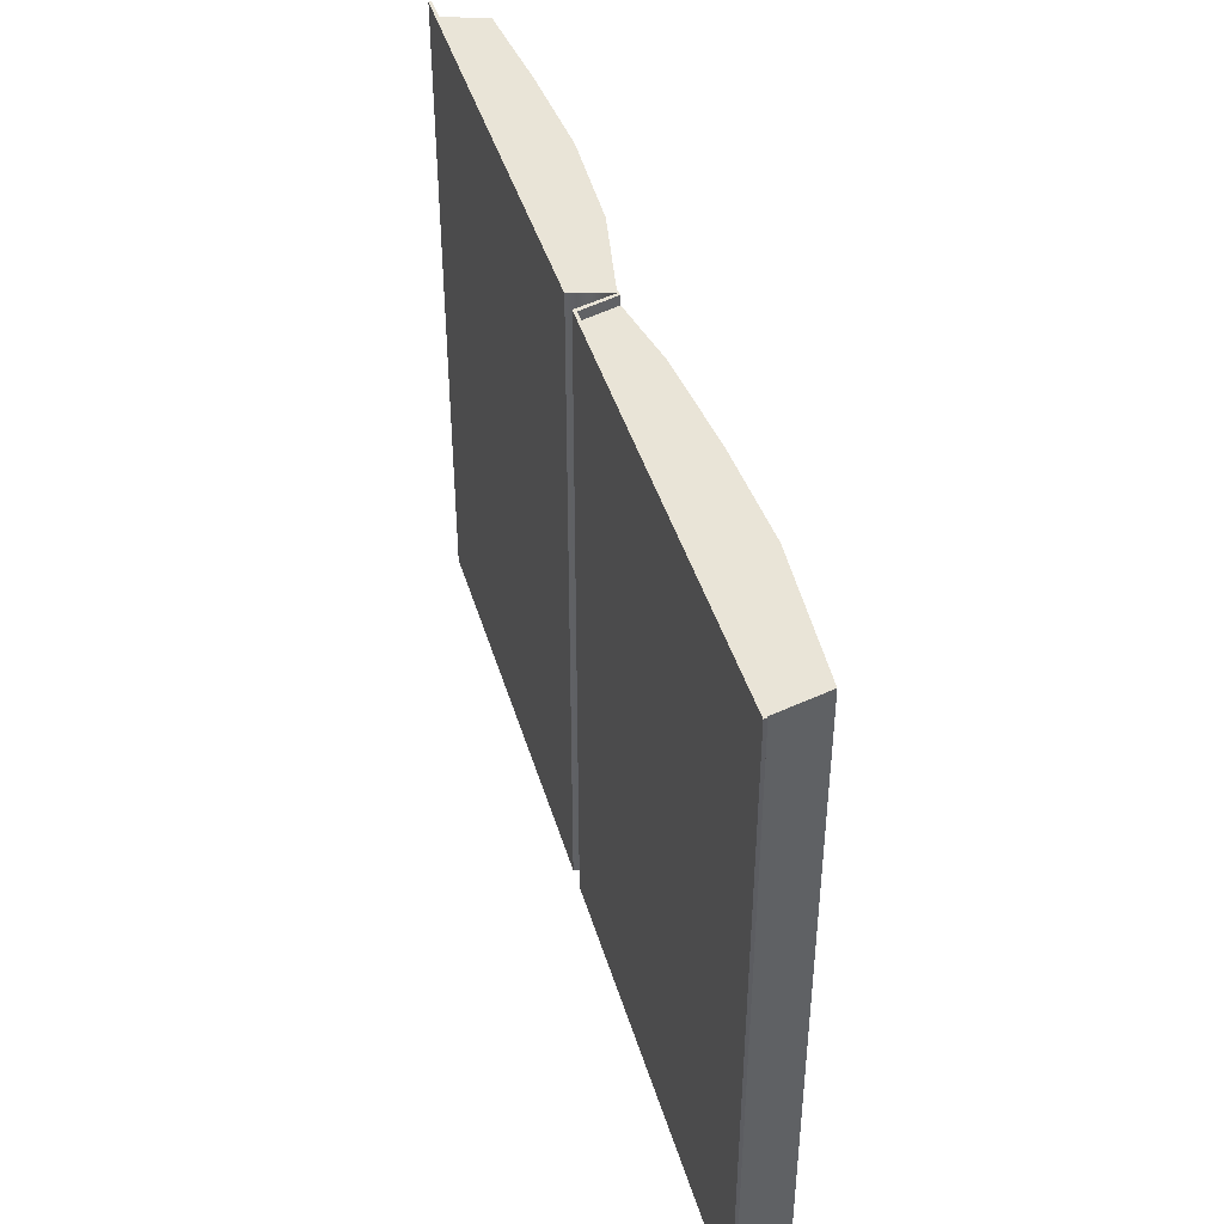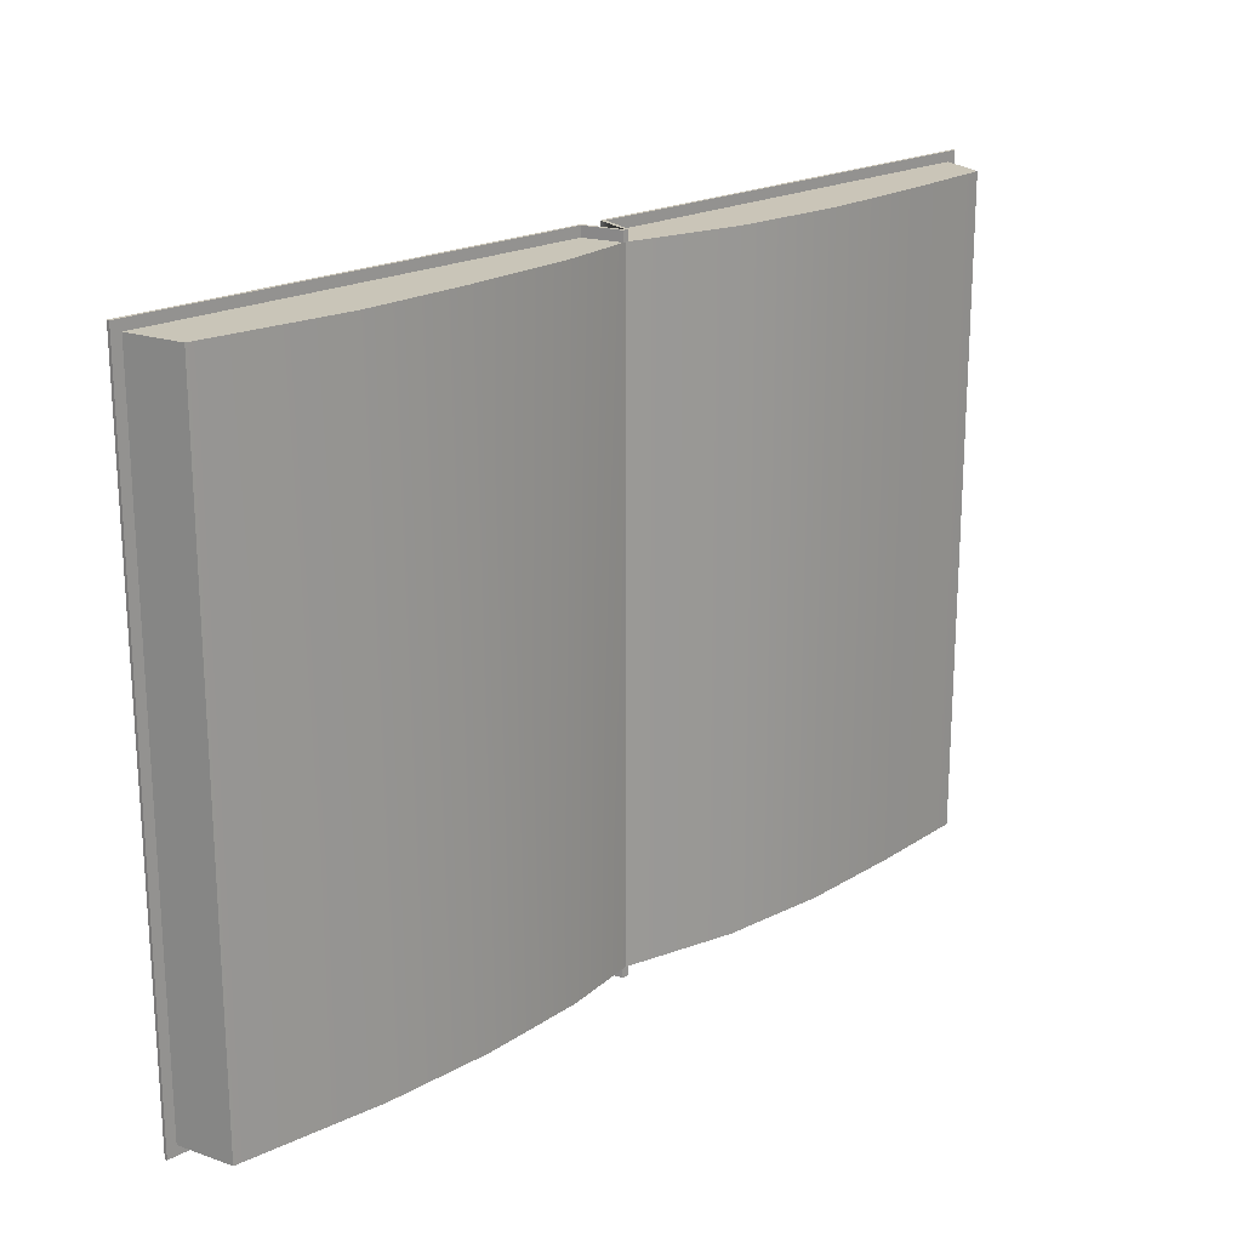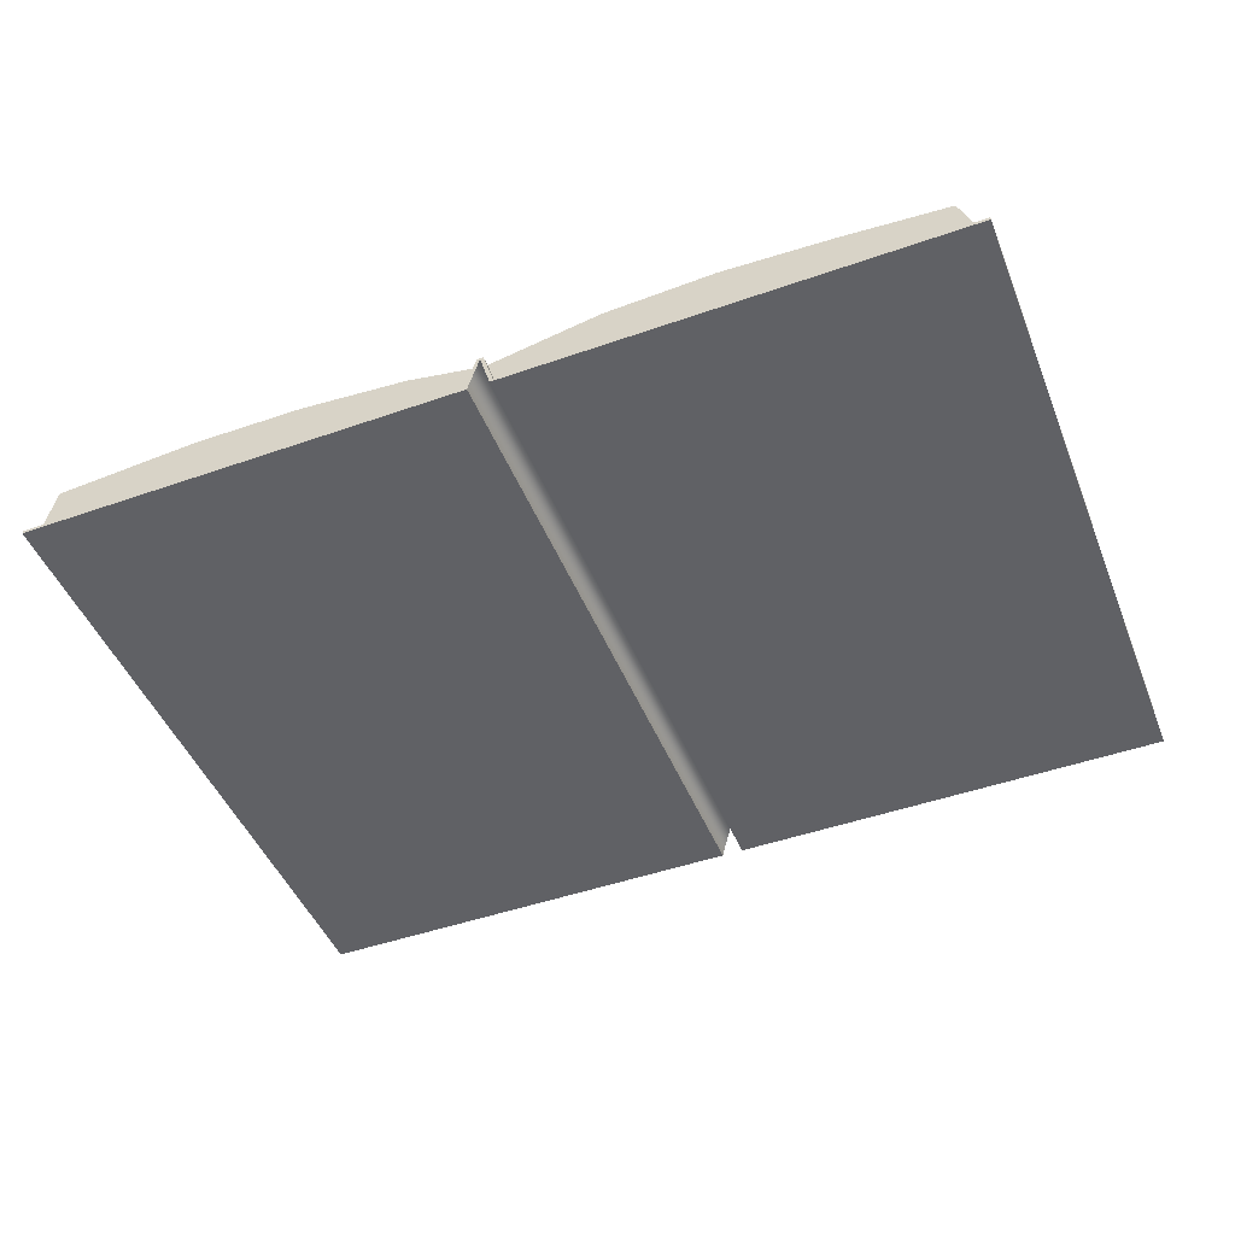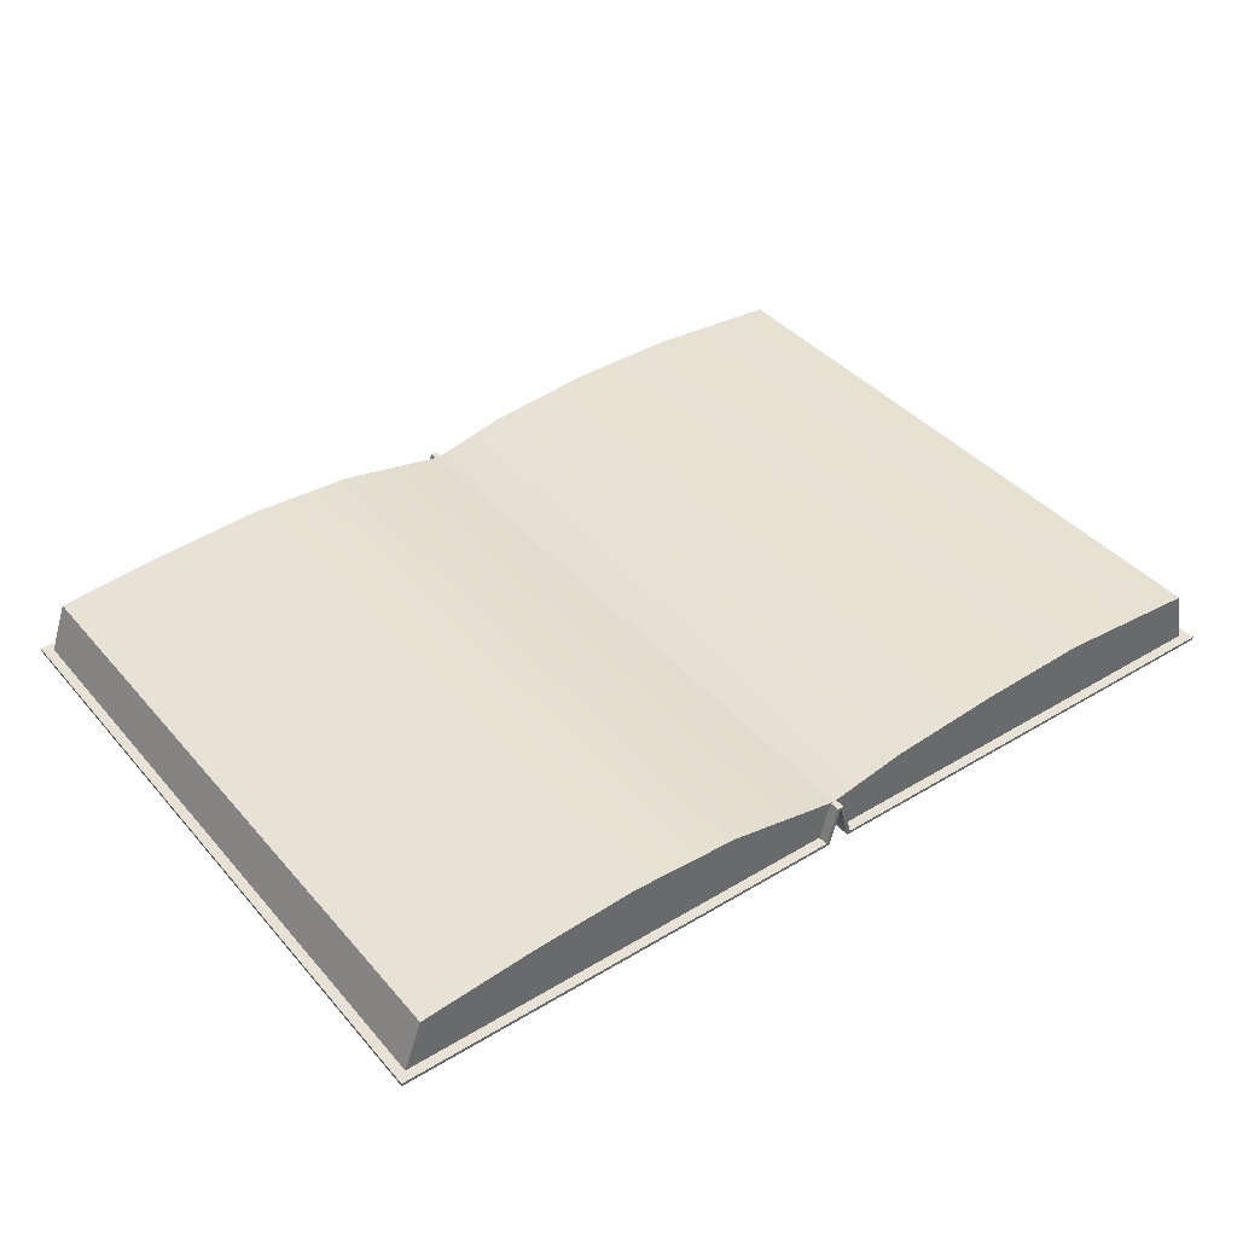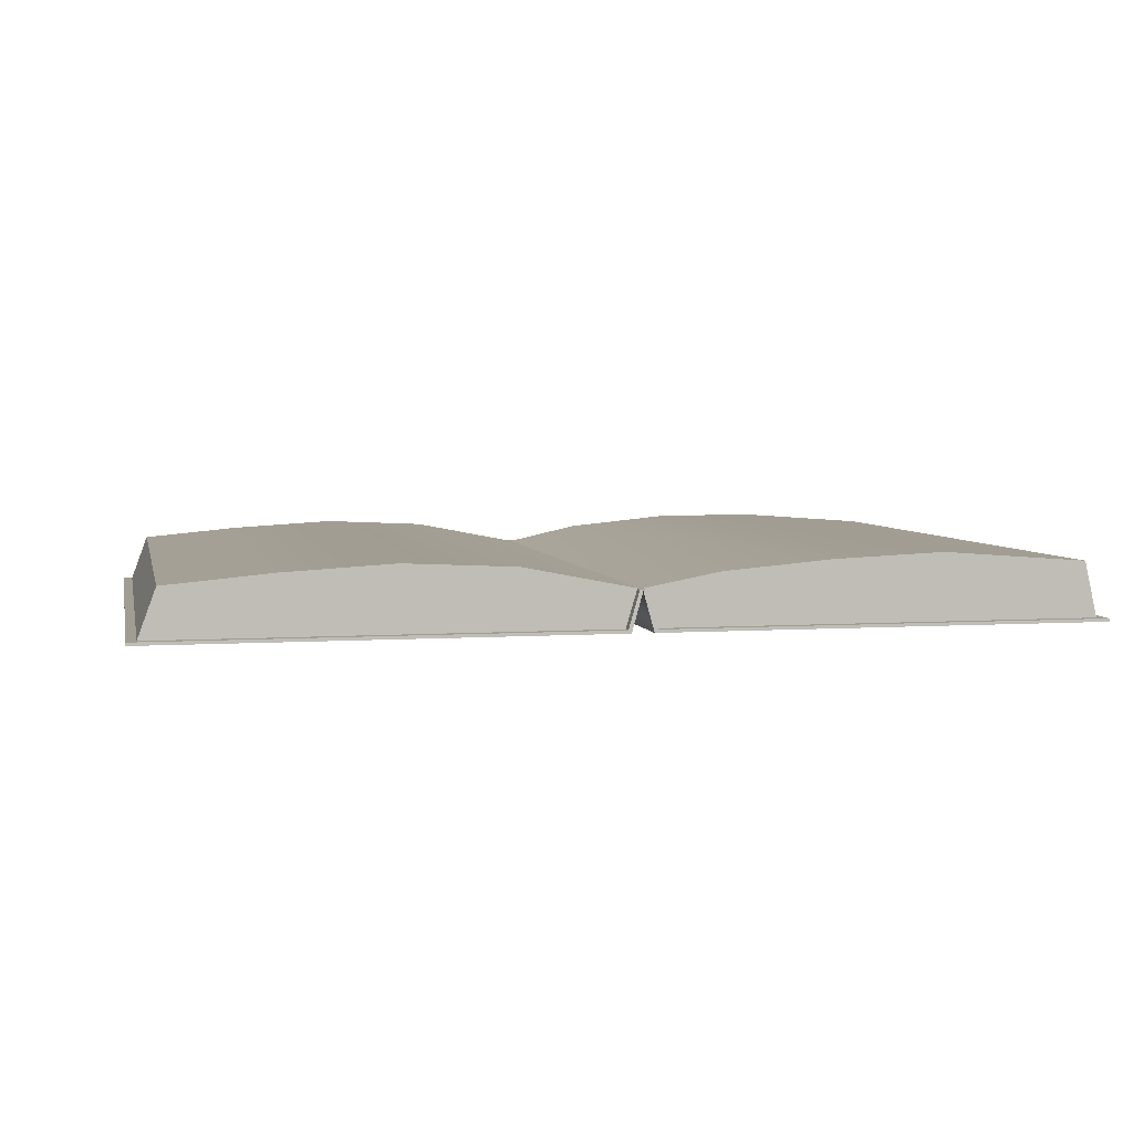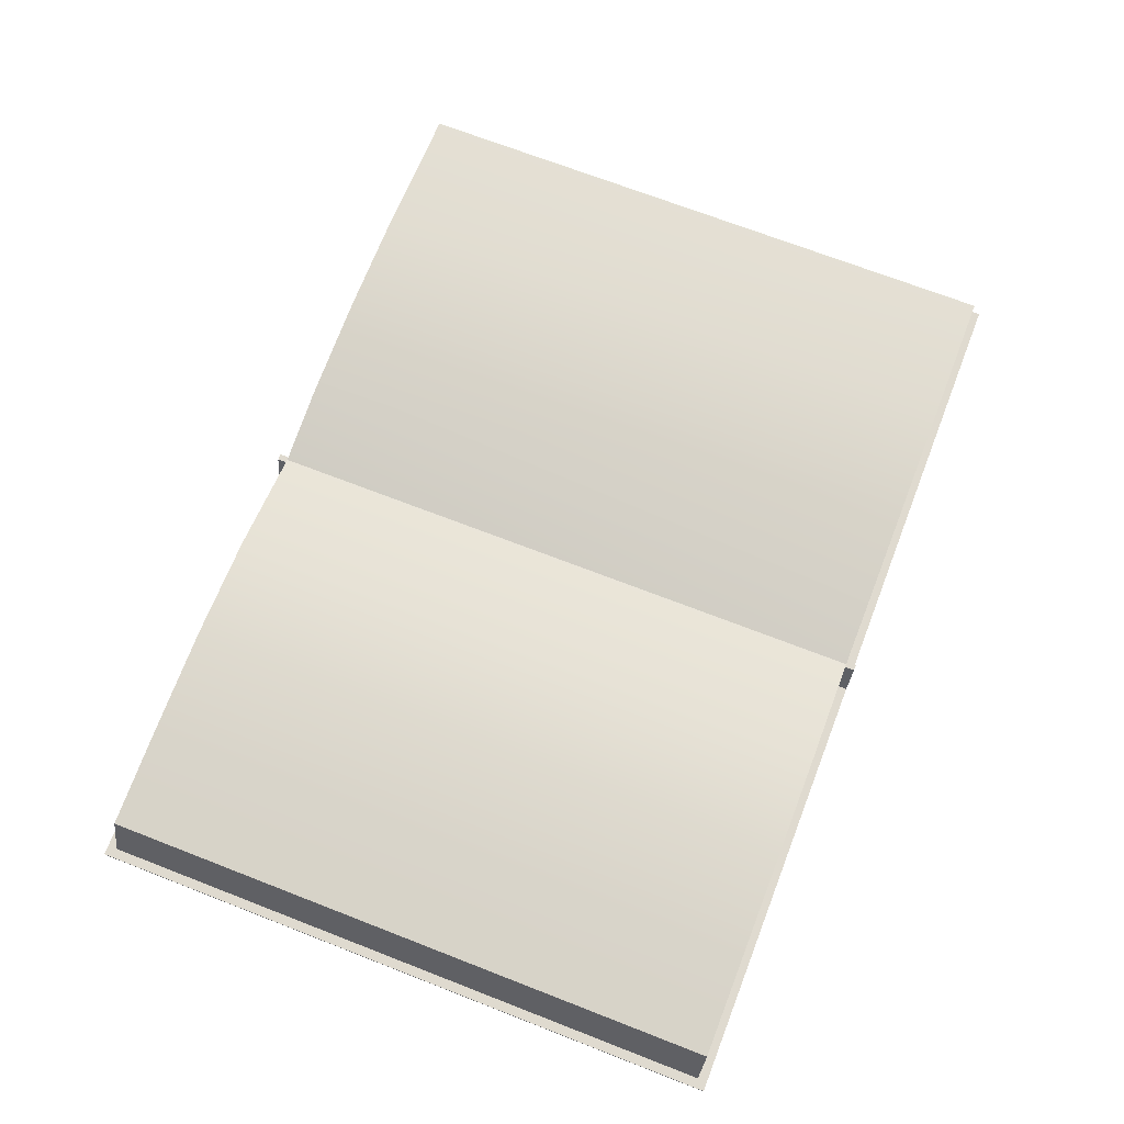
<metadata>
{"format":"obj","ext":"obj","renderer":"f3d","projection":"perspective","resolution":1024,"background":"white","views":[{"elev":43.1,"azim":73.8,"up":"+Z"},{"elev":20.3,"azim":135.2,"up":"+Z"},{"elev":-47.3,"azim":-158.4,"up":"+Y"},{"elev":40.3,"azim":-36.5,"up":"+Y"},{"elev":4.7,"azim":-12.2,"up":"+Y"},{"elev":70.6,"azim":-68.8,"up":"+Y"}]}
</metadata>
<code>
v  14.44 2.873e-05 1.144e-05
v  0.1435 4.005e-05 1.526e-05
v  0.1435 4.379e-05 -21
v  14.44 3.246e-05 -21
v  -0.5435 3.66e-05 1.526e-05
v  -14.84 4.959e-05 1.526e-05
v  -14.84 4.784e-05 -21
v  -0.5435 3.508e-05 -21
v  -0.6435 0.1 1.525e-05
v  -14.84 0.1 1.525e-05
v  14.44 0.1 1.144e-05
v  0.2435 0.1 1.525e-05
v  14.44 0.1 -21
v  0.2435 0.1 -21
v  -14.84 0.1 -21
v  -0.6435 0.1 -21
v  -0.6435 0.1001 -0.3117
v  -14.54 0.1001 -0.304
v  14.14 0.1 -0.304
v  0.2435 0.1 -0.3117
v  14.14 0.1 -20.7
v  0.2435 0.1 -20.7
v  -14.54 0.1001 -20.7
v  -0.6435 0.1001 -20.7
v  -13.98 1.614 -20.7
v  -10.68 1.923 -20.7
v  -7.22 2.125 -20.7
v  -3.76 1.965 -20.7
v  -0.1982 1.267 -20.7
v  -0.3 1.267 -20.7
v  -13.98 1.614 -0.304
v  -0.3 1.267 -0.3117
v  -0.1982 1.267 -0.3117
v  -3.76 1.965 -0.3098
v  -7.22 2.125 -0.3079
v  -10.68 1.923 -0.3059
v  -0.2 1.233 -21
v  -0.2 1.233 1.52e-05
v  -0.1 1.267 1.52e-05
v  -0.3 1.267 1.52e-05
v  -0.3 1.267 -21
v  -0.1 1.267 -21
v  -0.1 1.267 -0.3117
v  -0.1 1.267 -20.7
v  13.74 1.85 -20.7
v  2.253 1.813 -20.7
v  5.713 2.155 -20.7
v  9.172 2.19 -20.7
v  13.74 1.85 -0.304
v  9.172 2.19 -0.3065
v  5.713 2.036 -0.3085
v  2.253 1.731 -0.3104
v  -0.09973 1.267 1.139e-05
v  -0.09979 1.267 -0.3117
v  -0.2984 1.267 -0.3117
v  -0.2984 1.267 1.139e-05
v  -0.2985 1.267 -21
v  -0.0997 1.267 -21
v  -0.1995 1.233 -21
v  -0.2984 1.267 -20.7
v  -0.09973 1.267 -20.7
v  -0.1995 1.233 1.139e-05
g BookOpen_04
f 1 2 3
f 3 4 1
f 5 6 7
f 7 8 5
f 6 5 9
f 9 10 6
f 2 1 11
f 11 12 2
f 1 4 13
f 13 11 1
f 4 3 14
f 14 13 4
f 8 7 15
f 15 16 8
f 7 6 10
f 10 15 7
f 10 9 17
f 17 18 10
f 12 11 19
f 19 20 12
f 11 13 21
f 21 19 11
f 13 14 22
f 22 21 13
f 16 15 23
f 23 24 16
f 15 10 18
f 18 23 15
f 23 25 26
f 26 27 28
f 28 29 30
f 26 28 30
f 23 26 30
f 23 30 24
f 31 25 23
f 23 18 31
f 32 33 34
f 32 34 35
f 32 35 36
f 32 36 31
f 32 31 18
f 17 32 18
f 5 8 37
f 37 38 5
f 3 2 38
f 38 37 3
f 38 2 12
f 12 39 38
f 9 5 38
f 38 40 9
f 37 8 16
f 16 41 37
f 14 3 37
f 37 42 14
f 12 20 43
f 43 39 12
f 17 9 40
f 40 32 17
f 16 24 30
f 30 41 16
f 22 14 42
f 42 44 22
f 45 21 22
f 45 22 44
f 44 29 46
f 45 44 46
f 45 46 47
f 45 47 48
f 19 21 45
f 45 49 19
f 20 19 49
f 43 20 49
f 43 49 50
f 43 50 51
f 43 51 52
f 33 43 52
f 27 35 34
f 34 28 27
f 51 47 46
f 46 52 51
f 25 31 36
f 36 26 25
f 26 36 35
f 35 27 26
f 33 29 28
f 28 34 33
f 49 45 48
f 48 50 49
f 50 48 47
f 47 51 50
f 29 33 52
f 52 46 29
f 53 54 55
f 55 56 53
f 57 58 59
f 57 60 61
f 61 58 57
f 53 56 62

</code>
